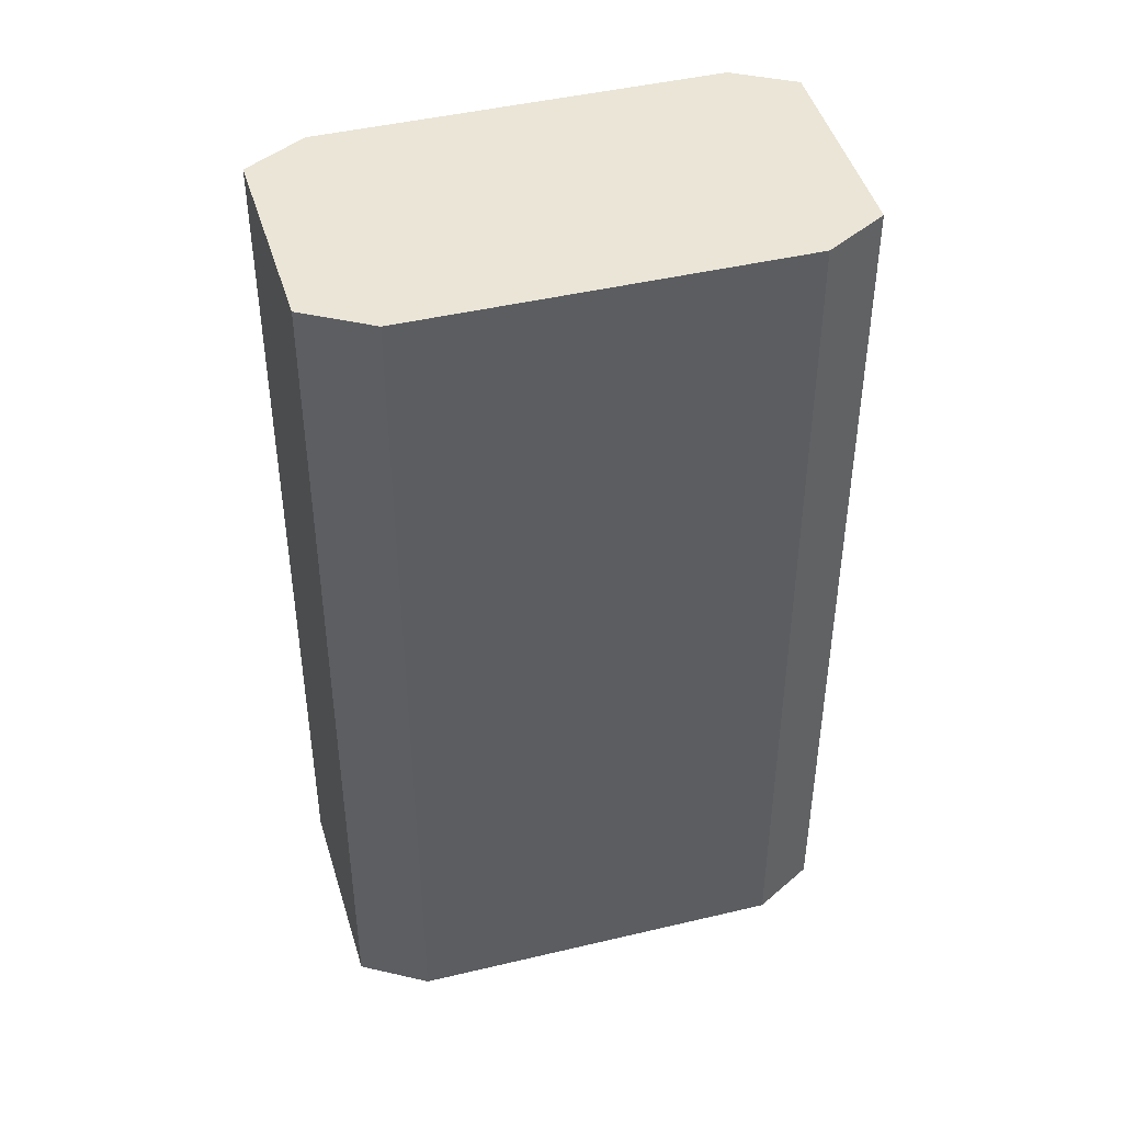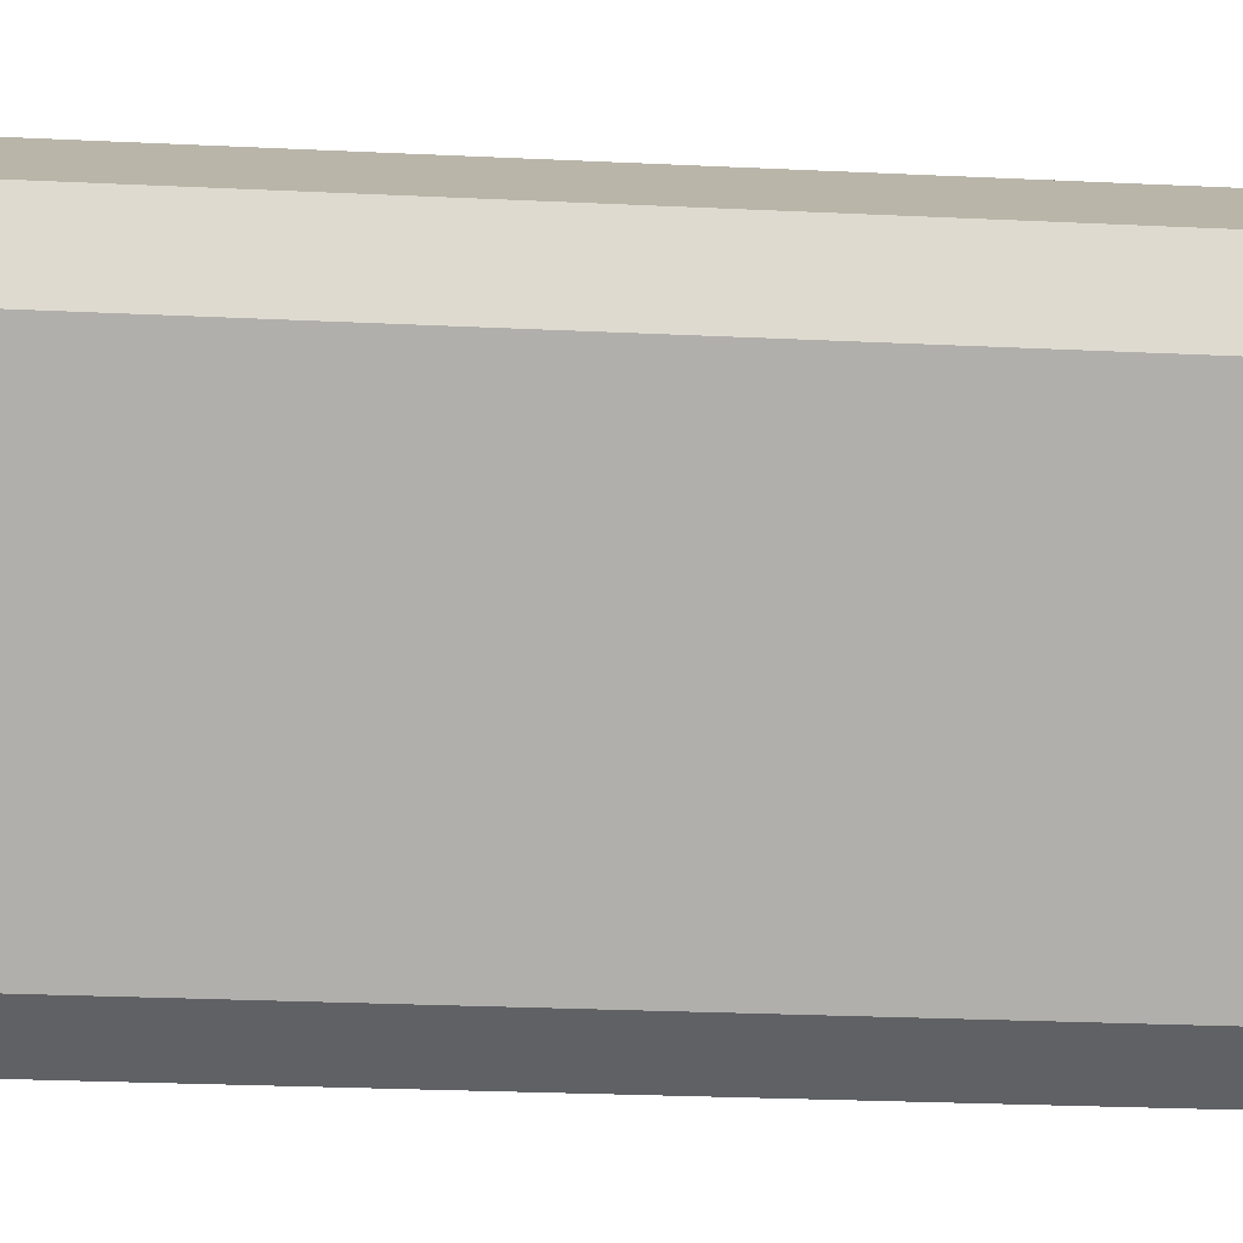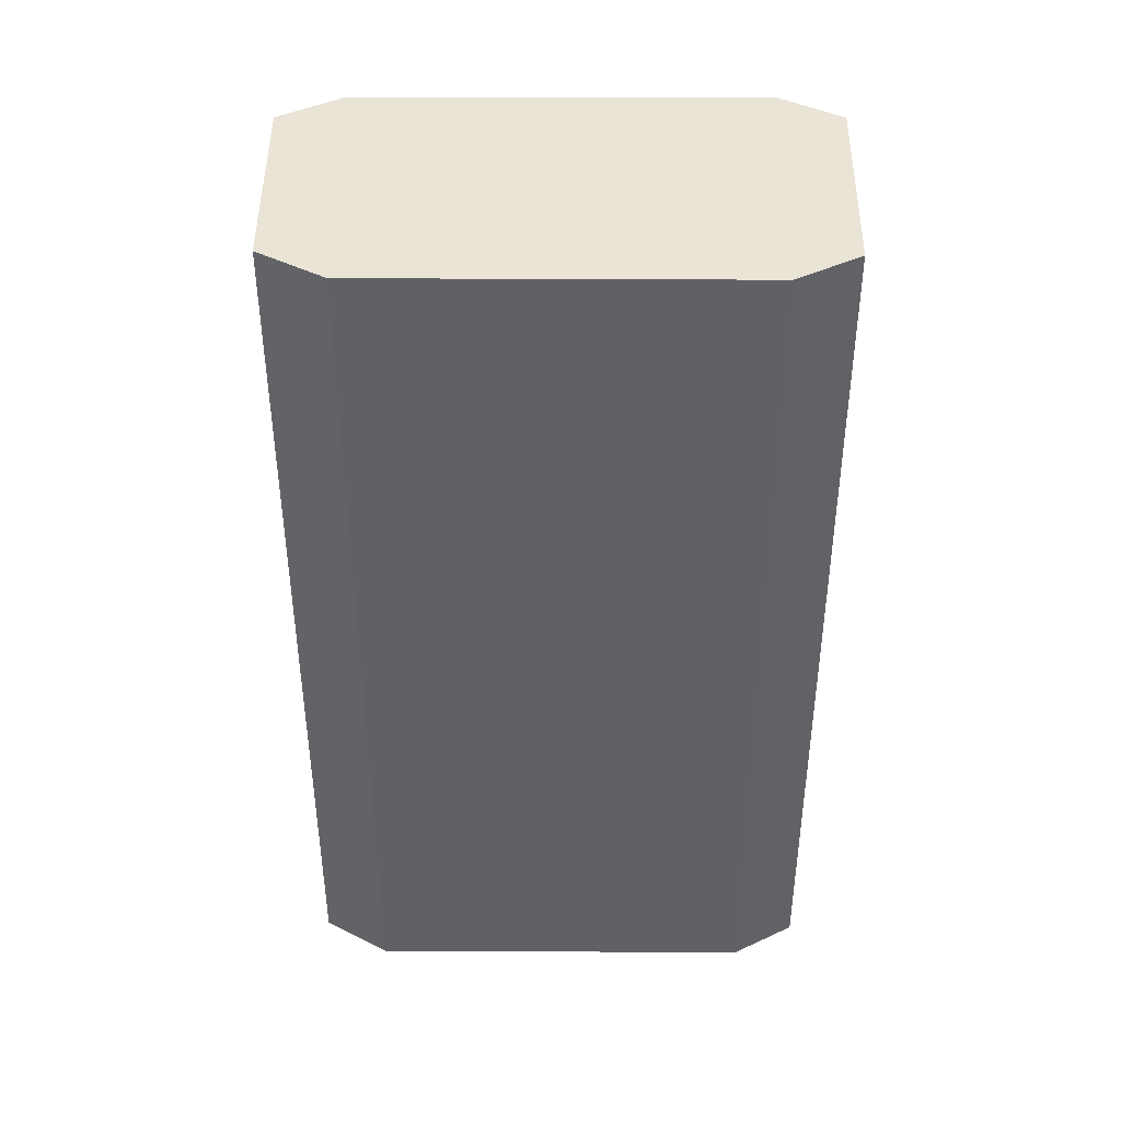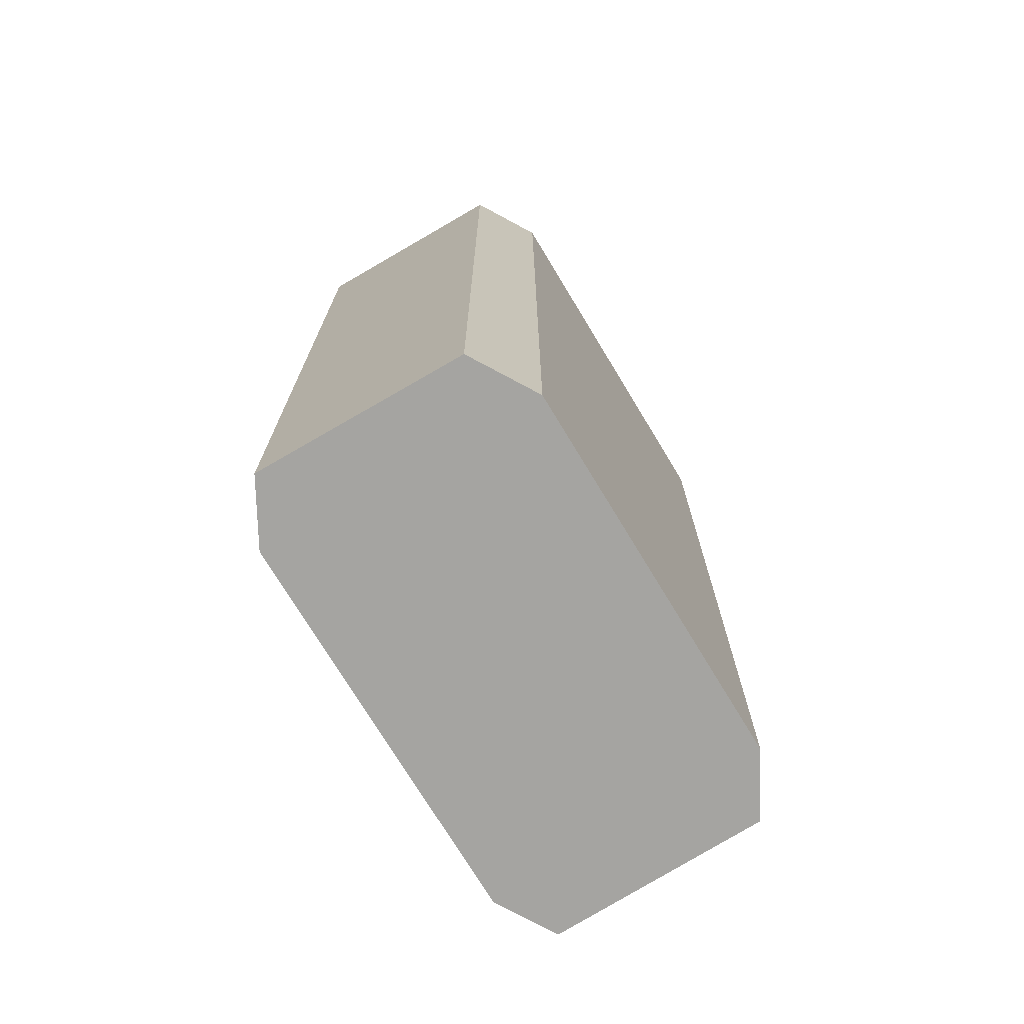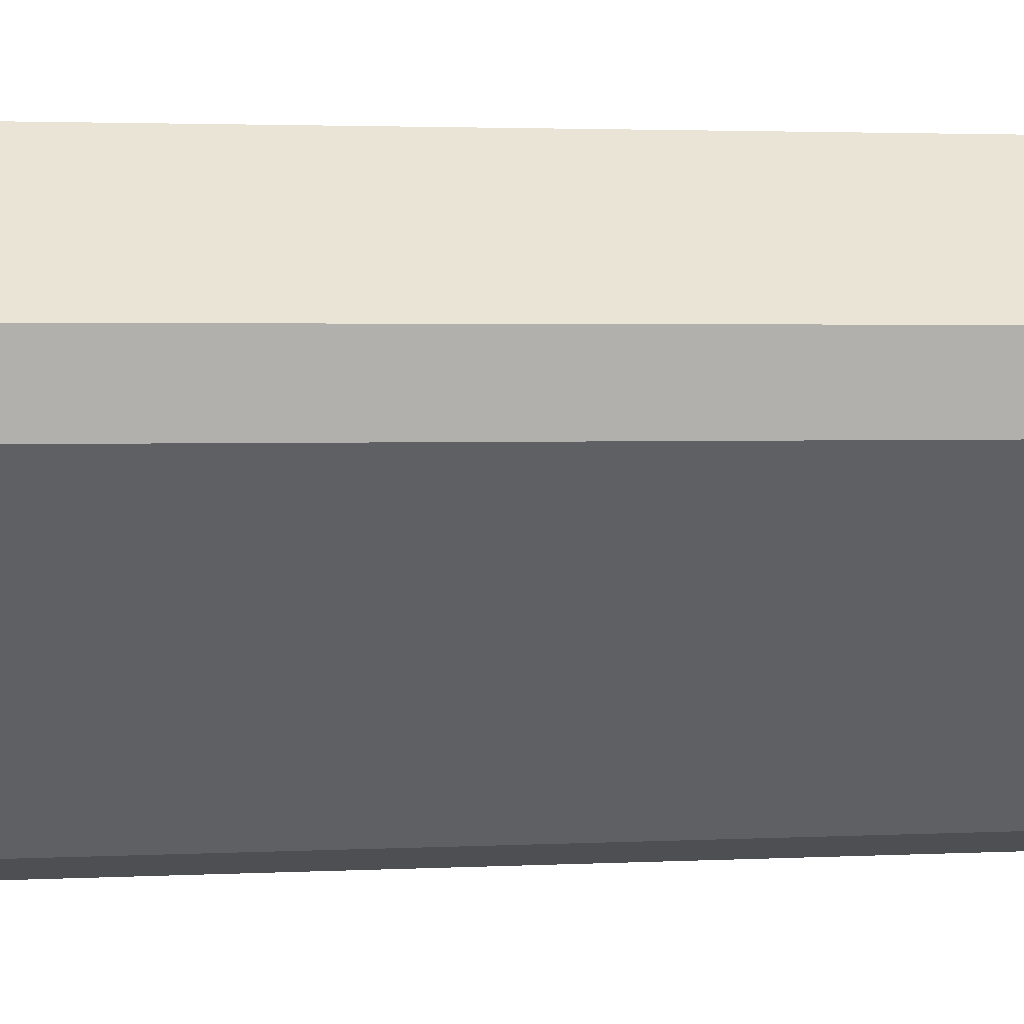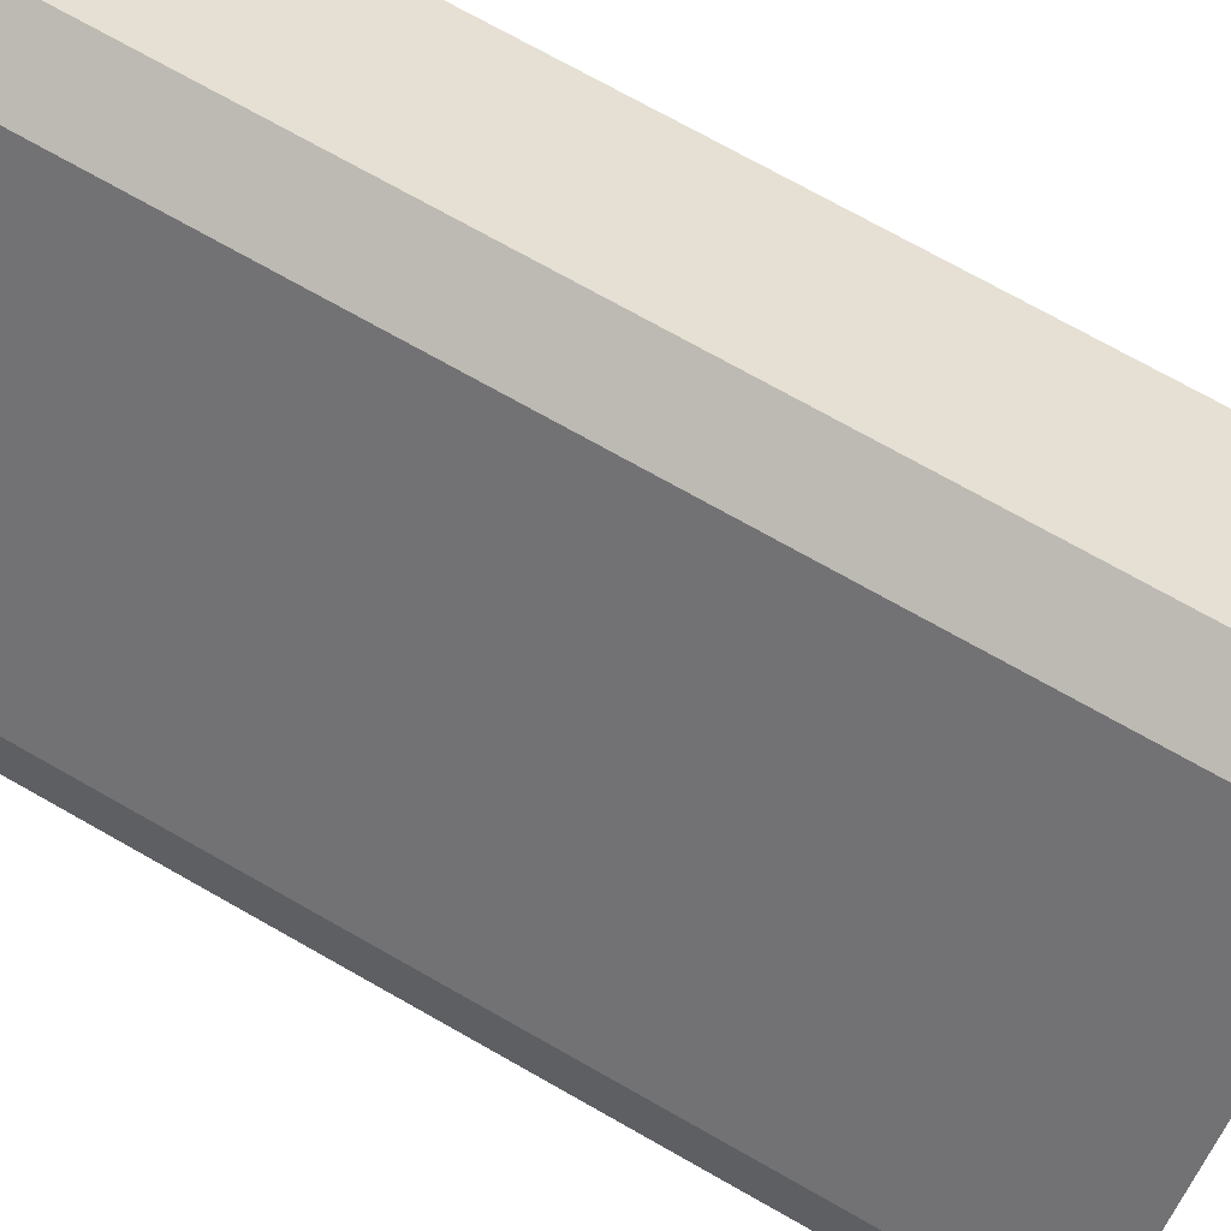
<metadata>
{"format":"obj","ext":"obj","renderer":"f3d","projection":"perspective","resolution":1024,"background":"white","views":[{"elev":44.1,"azim":113.5,"up":"+Y"},{"elev":-26.9,"azim":85.8,"up":"+Z"},{"elev":42.6,"azim":129.4,"up":"+Y"},{"elev":-73.3,"azim":70.2,"up":"+Y"},{"elev":2.8,"azim":80.1,"up":"+Z"},{"elev":73.8,"azim":-60.6,"up":"+Z"}]}
</metadata>
<code>
v  12.16 22.27 6.59
v  6.511 22.27 9.316
v  8.158 22.27 9.961
v  0.277 22.27 1.69
v  11.88 22.27 4.725
v  5.89 22.27 -2.667
v  0.254 22.27 1.547
v  0 22.27 1.364e-15
v  1.627 22.27 -1.274
v  4.028 22.27 -3.154
v  4.235 22.27 -3.316
v  4.235 2.03e-16 -3.316
v  4.028 1.931e-16 -3.154
v  1.627 7.801e-17 -1.274
v  0 0 0
v  0.277 -1.035e-16 1.69
v  0.254 -9.473e-17 1.547
v  6.511 -5.704e-16 9.316
v  8.158 -6.099e-16 9.961
v  12.16 -4.035e-16 6.59
v  11.88 -2.893e-16 4.725
v  5.89 1.633e-16 -2.667
g defaultobject
f 1 2 3
f 2 1 4
f 4 1 5
f 4 5 6
f 4 6 7
f 7 6 8
f 8 6 9
f 9 6 10
f 10 6 11
f 12 10 11
f 10 12 9
f 9 12 8
f 8 12 13
f 8 13 14
f 8 14 15
f 15 7 8
f 7 15 4
f 4 15 16
f 16 15 17
f 16 2 4
f 2 16 18
f 18 3 2
f 3 18 19
f 19 1 3
f 1 19 20
f 20 5 1
f 5 20 21
f 21 6 5
f 6 21 22
f 22 11 6
f 11 22 12
f 18 20 19
f 20 18 16
f 20 16 21
f 21 16 22
f 22 16 17
f 22 17 15
f 22 15 12
f 12 15 14
f 12 14 13

</code>
